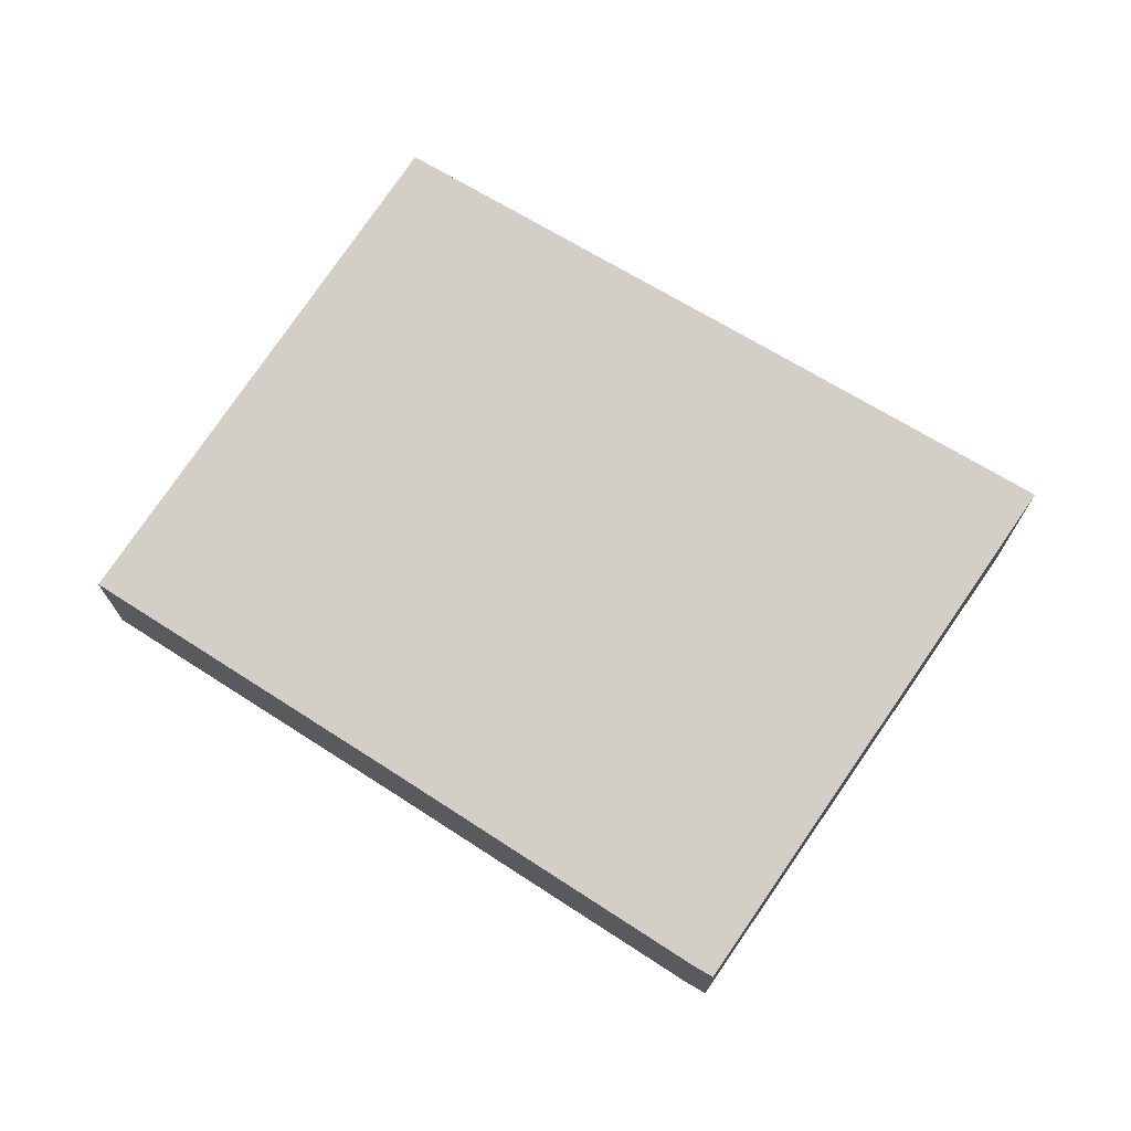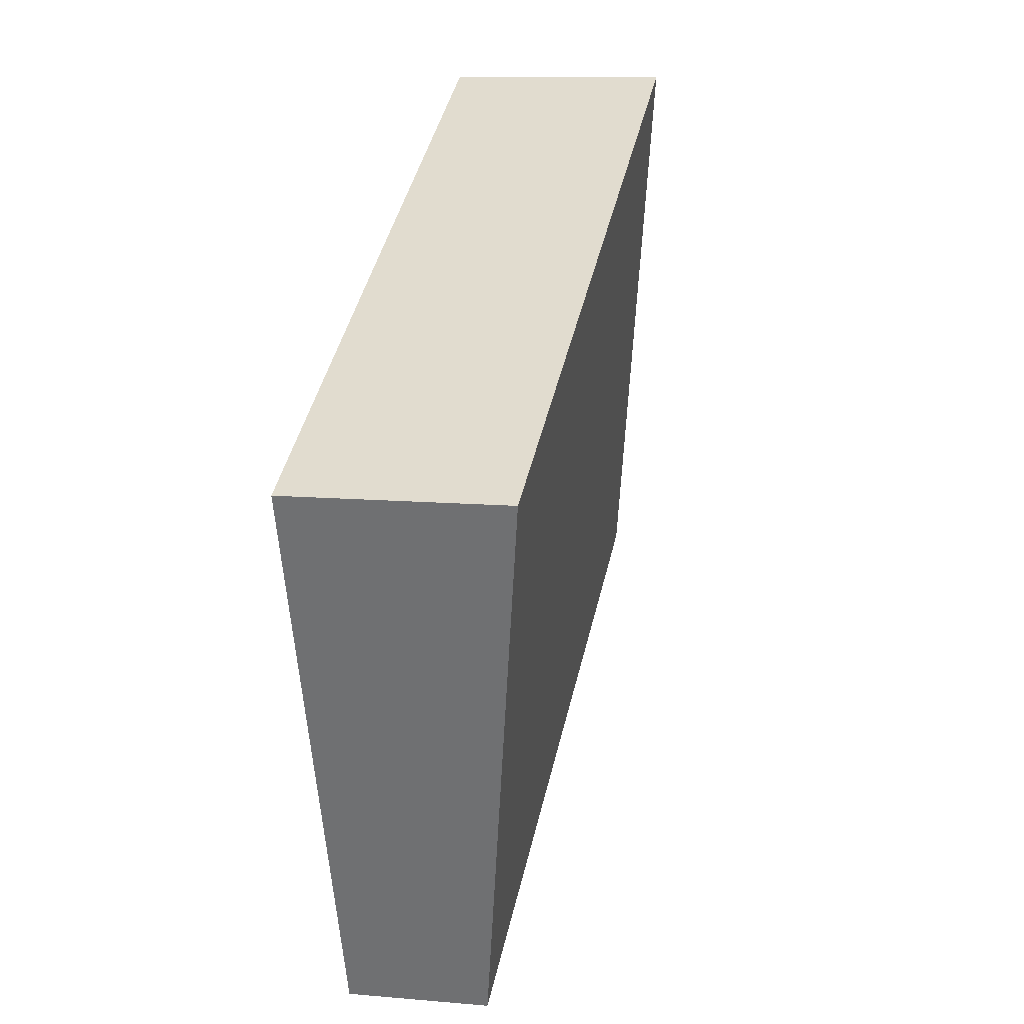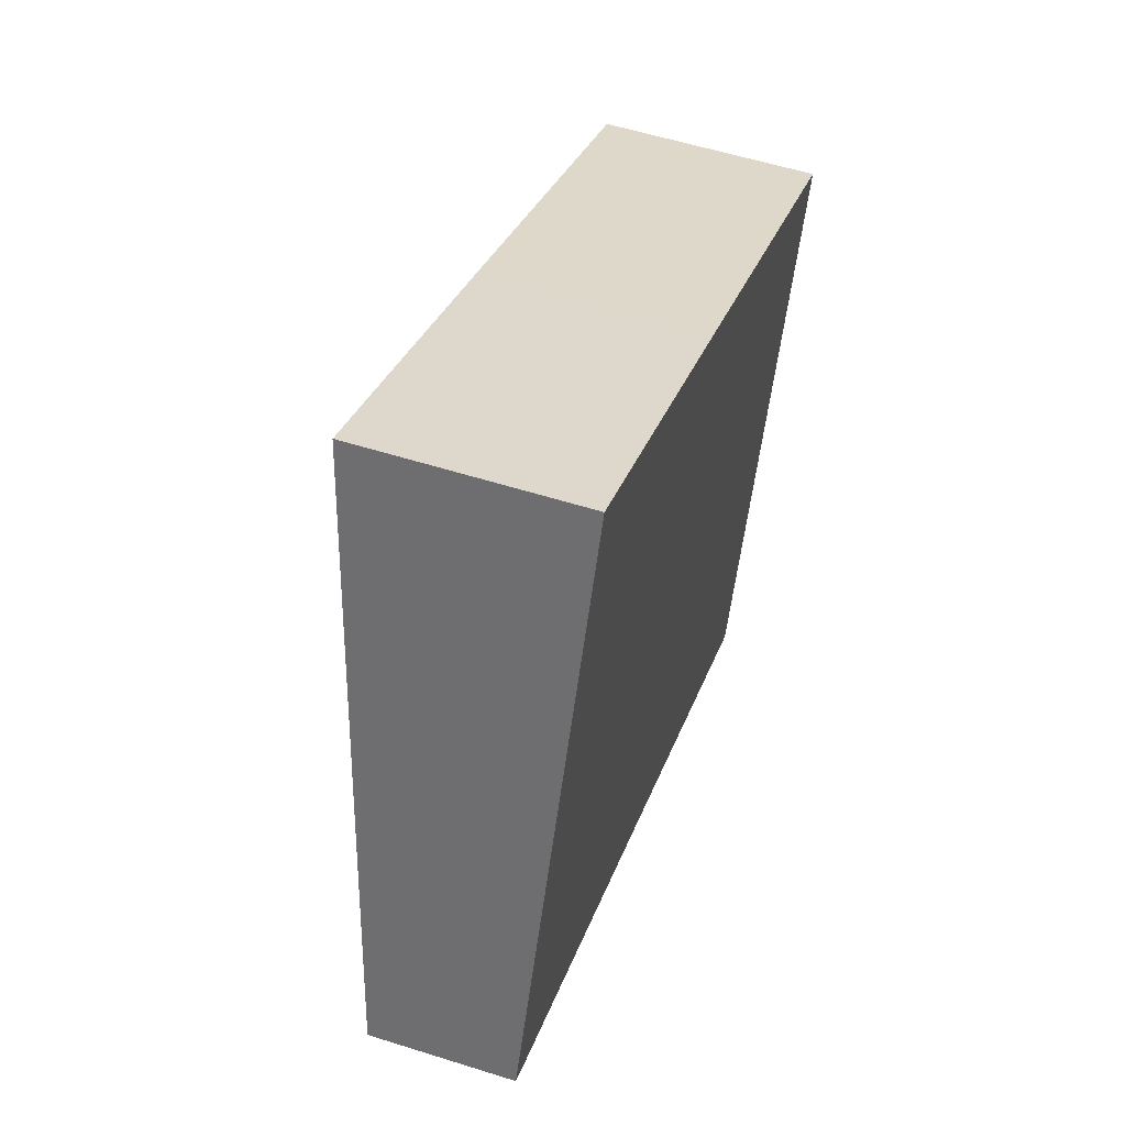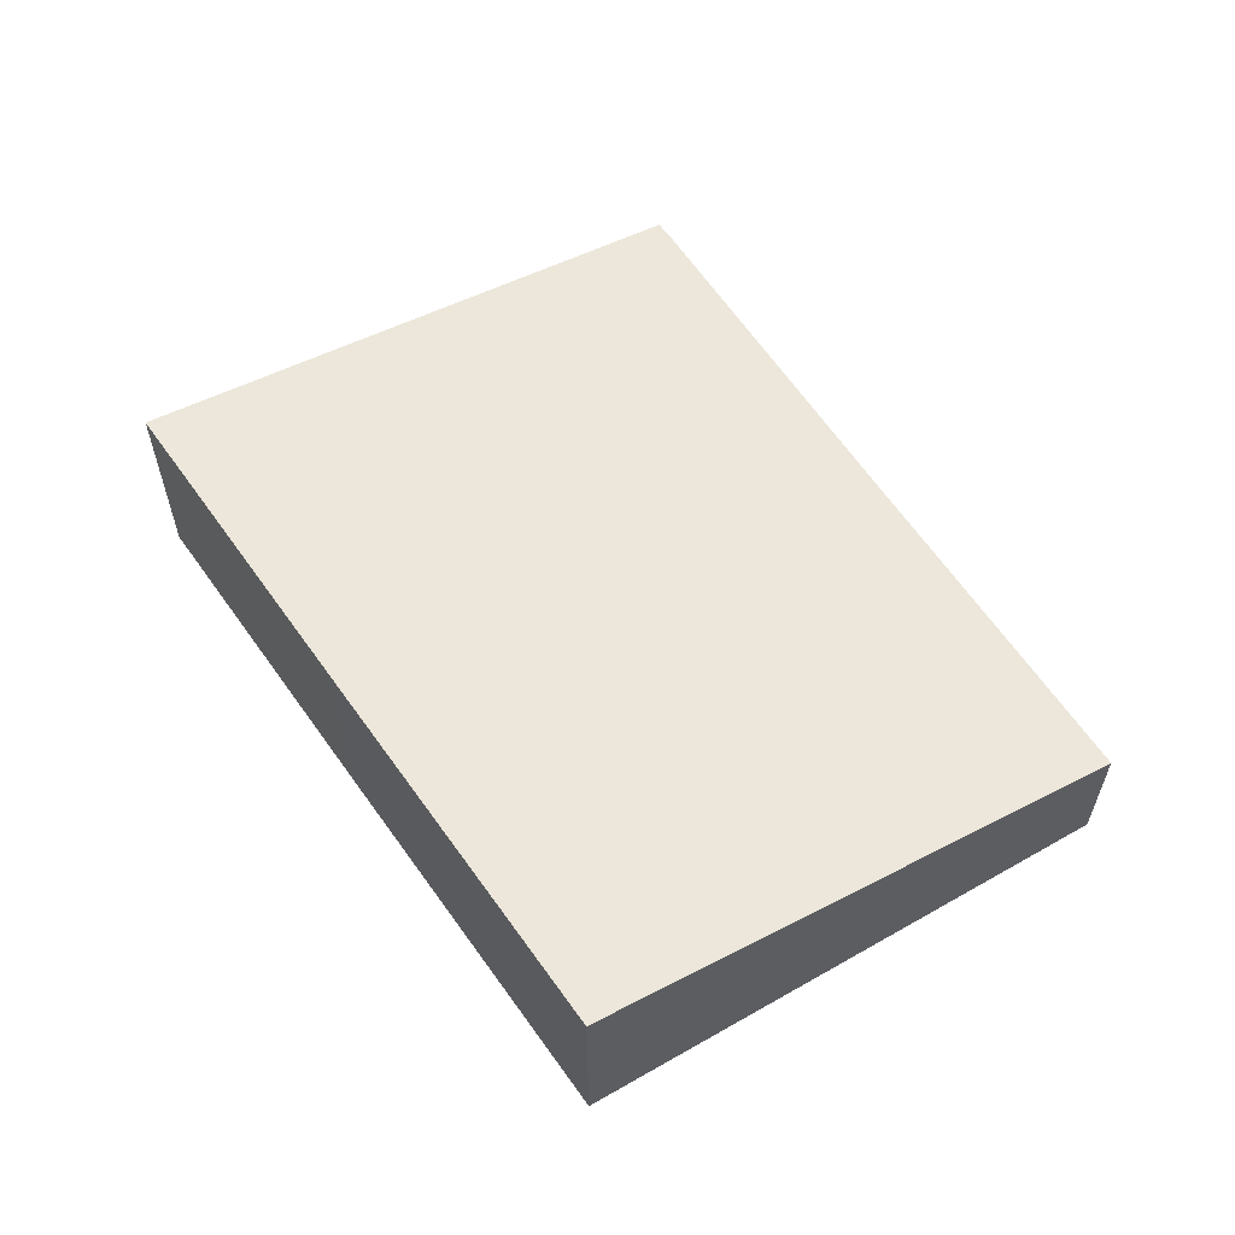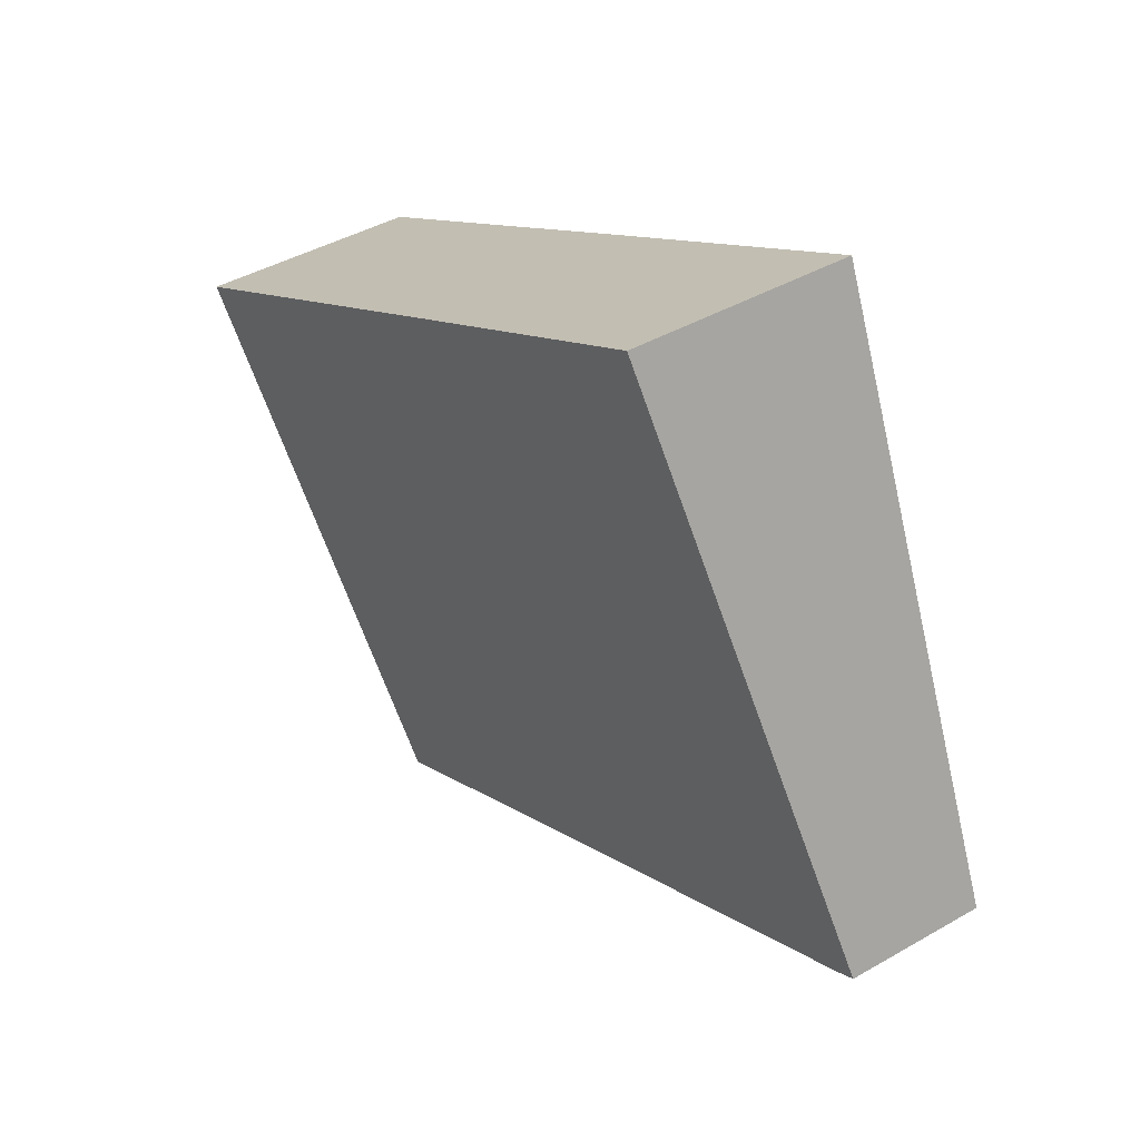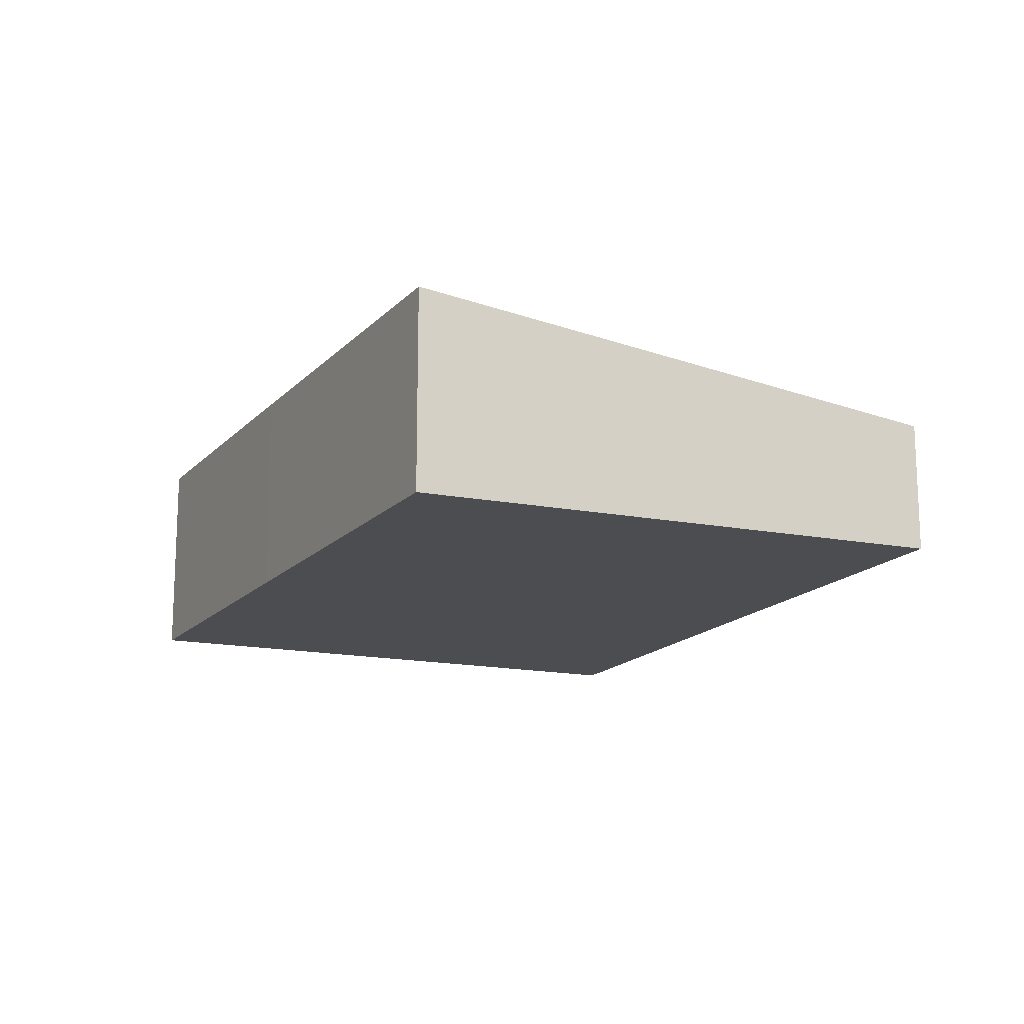
<metadata>
{"format":"obj","ext":"obj","renderer":"f3d","projection":"perspective","resolution":1024,"background":"white","views":[{"elev":72.7,"azim":-122.7,"up":"+Y"},{"elev":11.1,"azim":102.4,"up":"+Z"},{"elev":55.8,"azim":-71.6,"up":"+Z"},{"elev":60.5,"azim":81.3,"up":"+Y"},{"elev":41.3,"azim":-125.1,"up":"+Z"},{"elev":-15.7,"azim":89.5,"up":"+Y"}]}
</metadata>
<code>
v  3.131 2.976 7.564
v  0.282 1.89 -0.145
v  0 1.892 1.159e-16
v  4.98 1.892 -2.276
v  9.61 1.892 -4.404
v  12.52 2.934 2.911
v  7.391 2.958 5.46
v  9.61 2.697e-16 -4.404
v  4.98 1.394e-16 -2.276
v  0.282 8.879e-18 -0.145
v  0 0 0
v  3.131 -4.632e-16 7.564
v  7.391 -3.343e-16 5.46
v  12.52 -1.782e-16 2.911
g defaultobject
f 1 2 3
f 2 1 4
f 4 1 5
f 5 1 6
f 6 1 7
f 8 4 5
f 4 8 9
f 4 9 2
f 2 9 10
f 2 11 3
f 11 2 10
f 3 12 1
f 12 3 11
f 12 7 1
f 7 12 13
f 7 13 6
f 6 13 14
f 14 5 6
f 5 14 8
f 11 13 12
f 13 11 10
f 13 10 9
f 13 9 14
f 14 9 8

</code>
